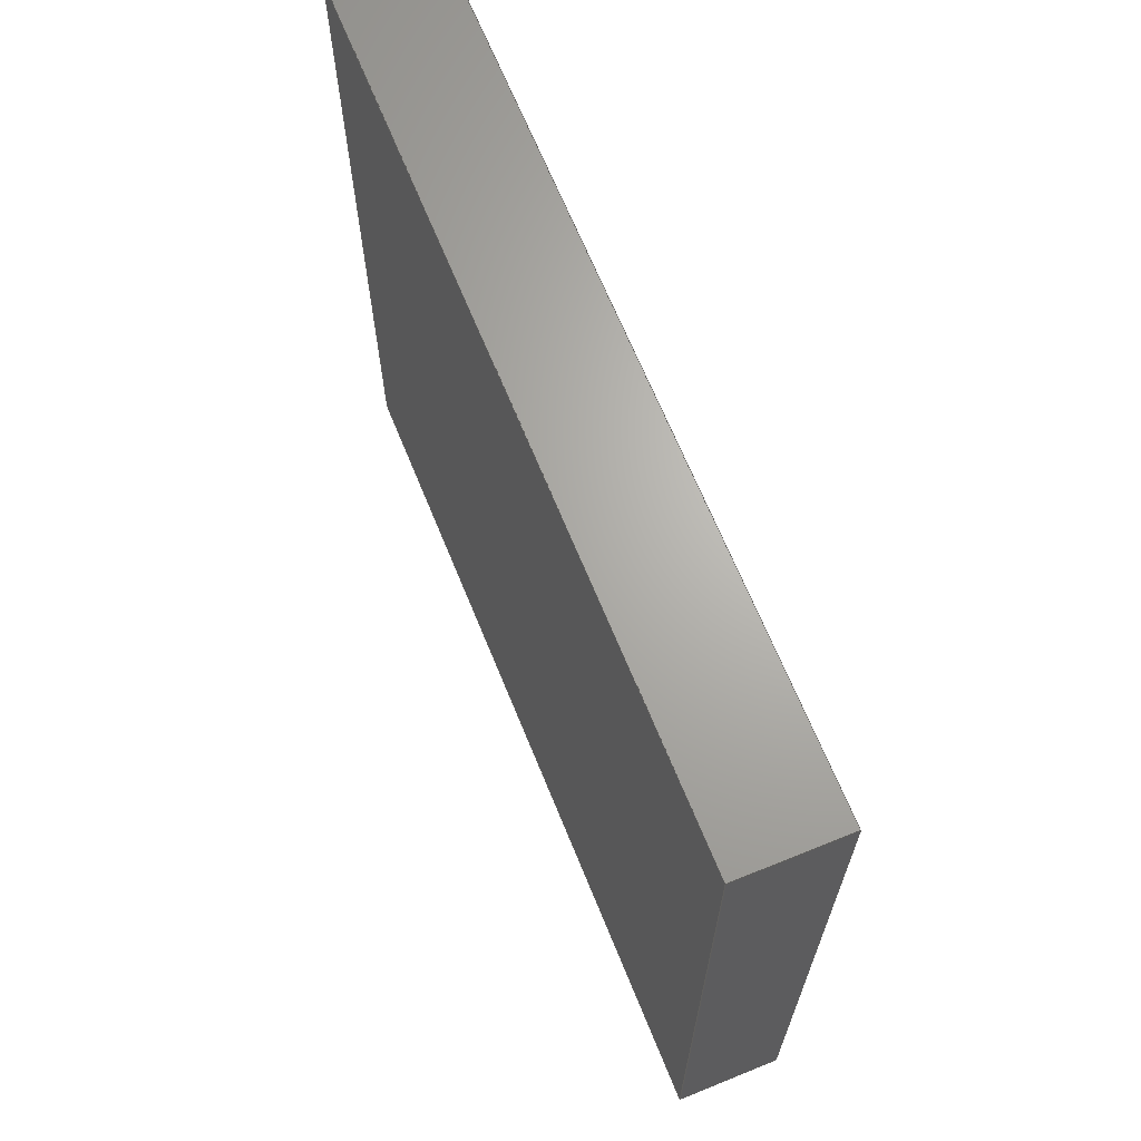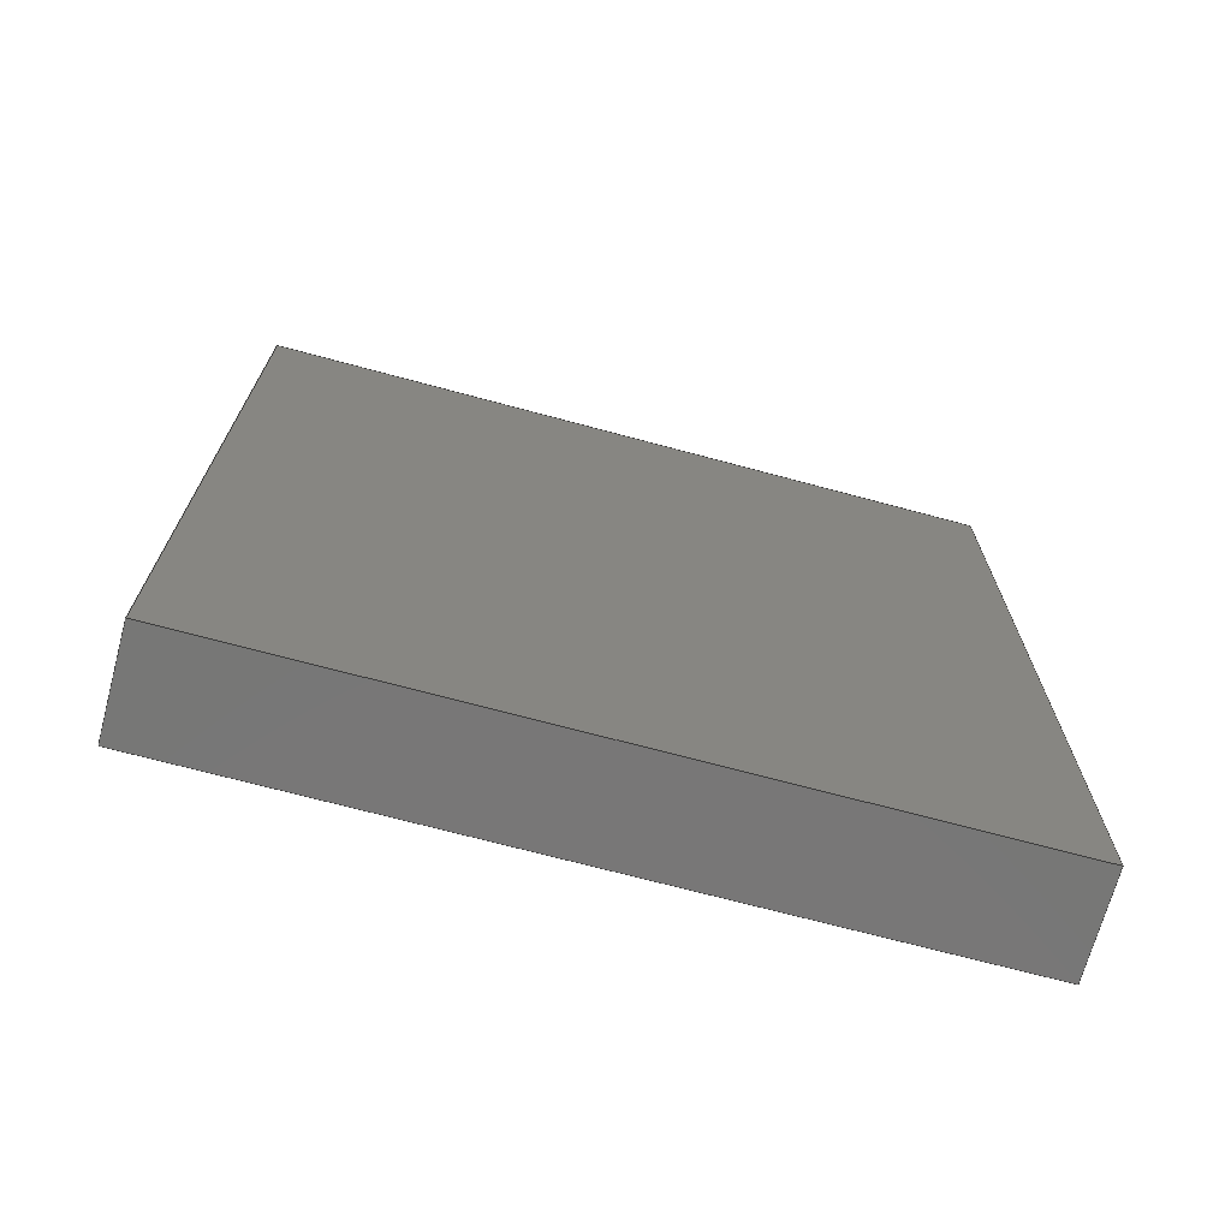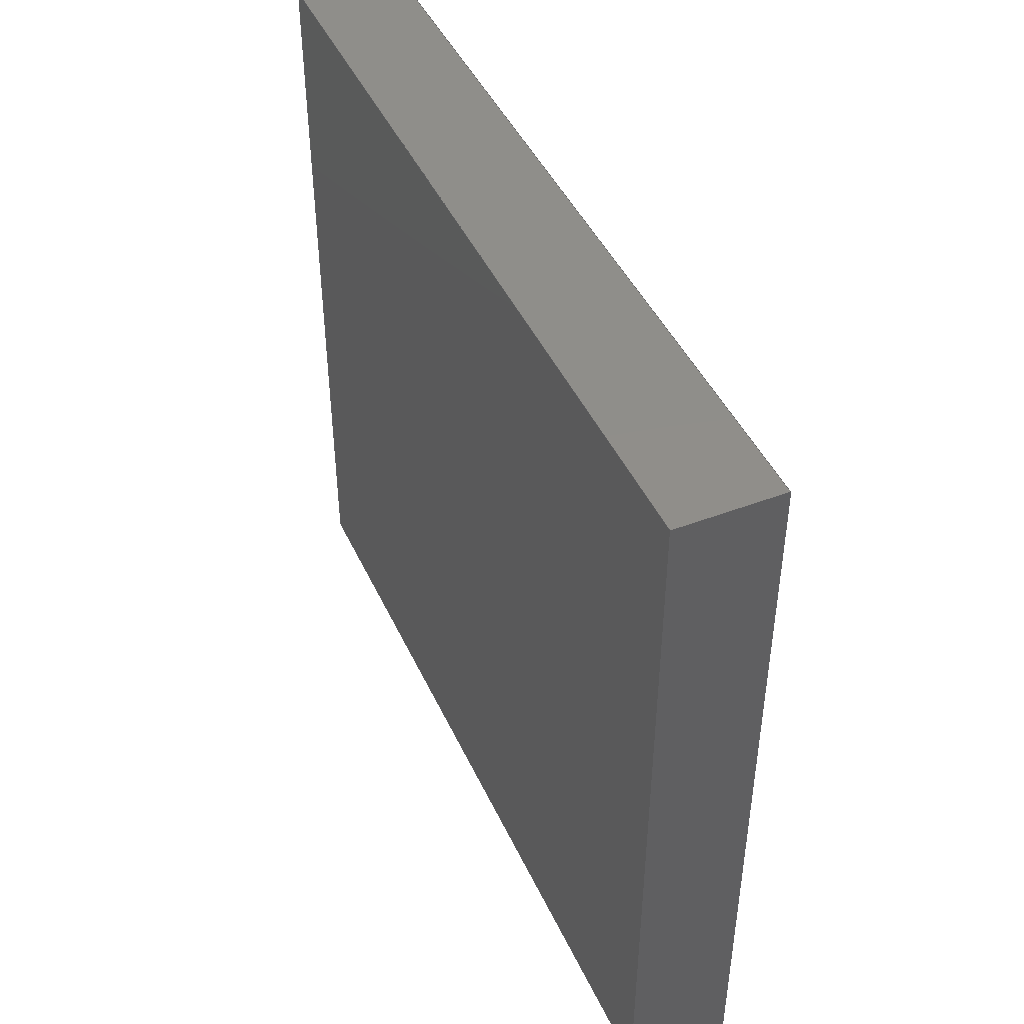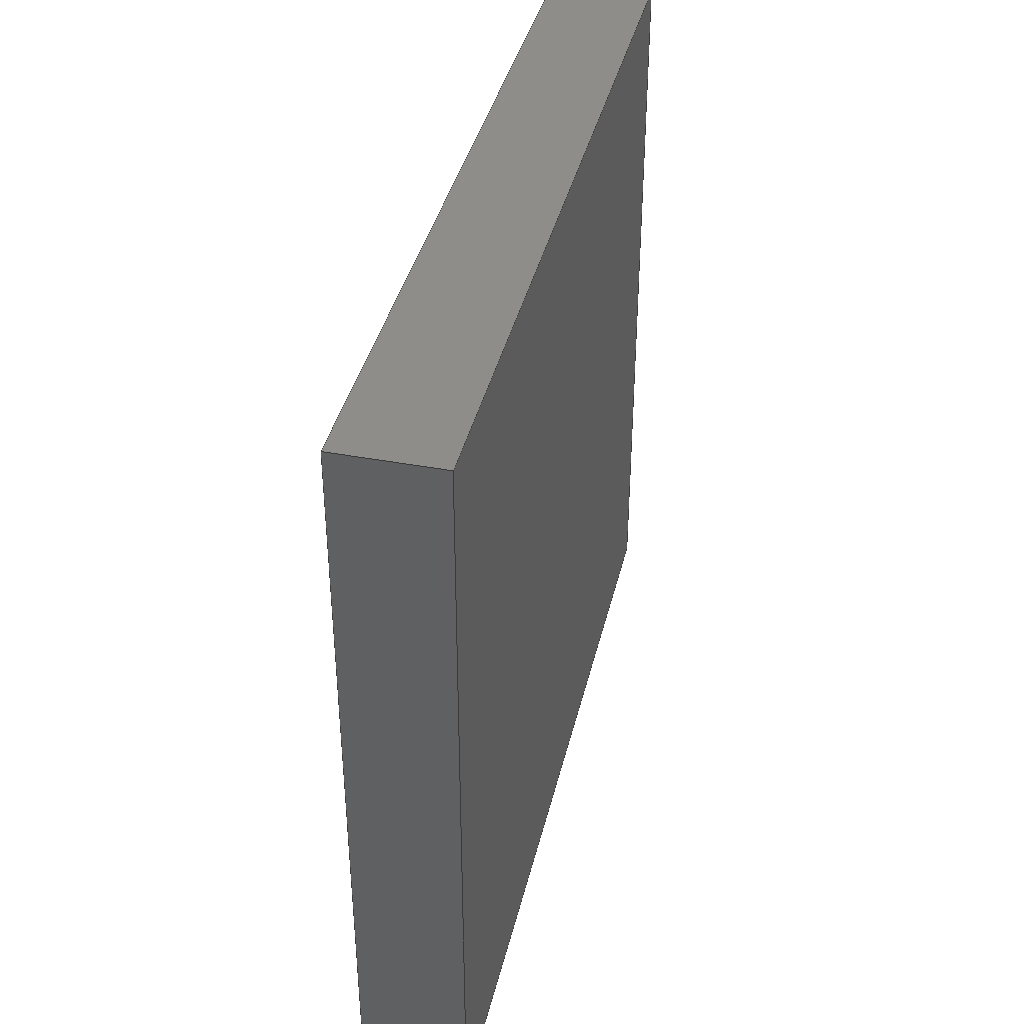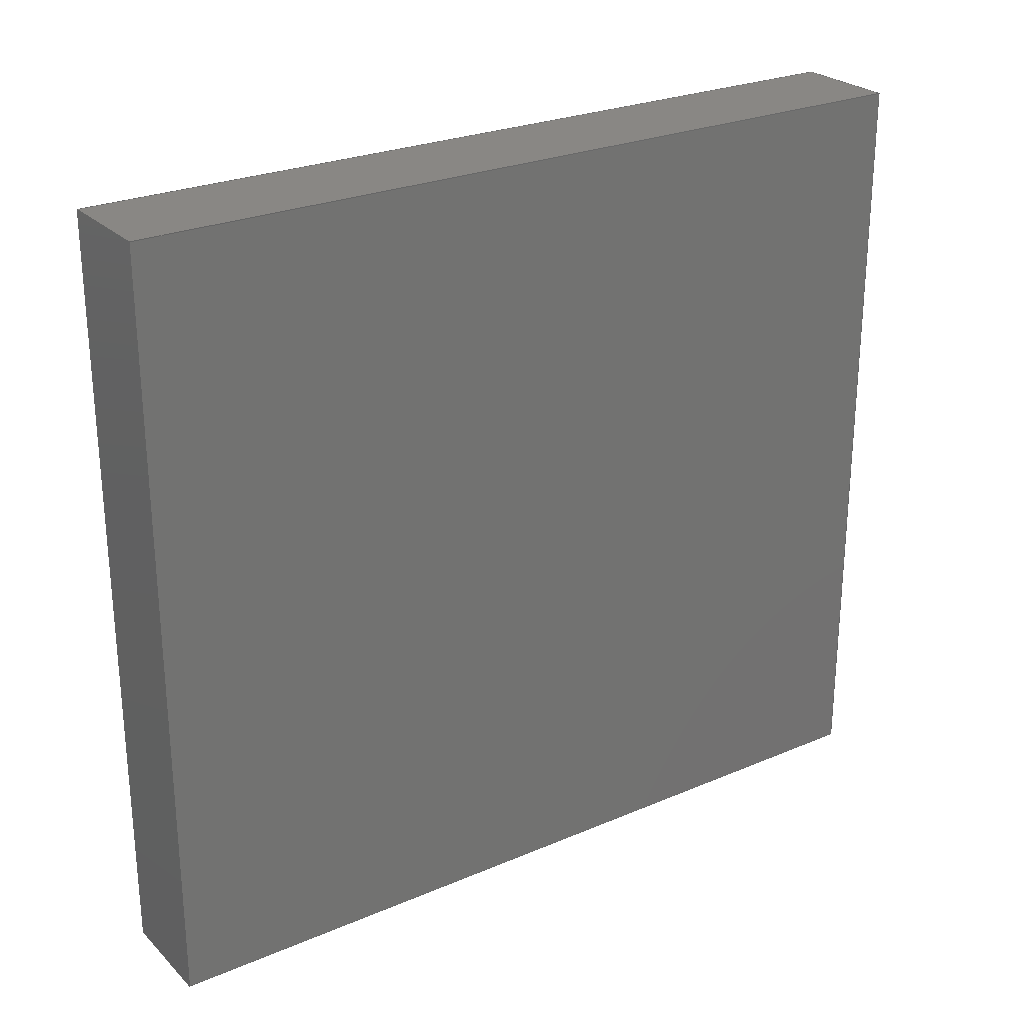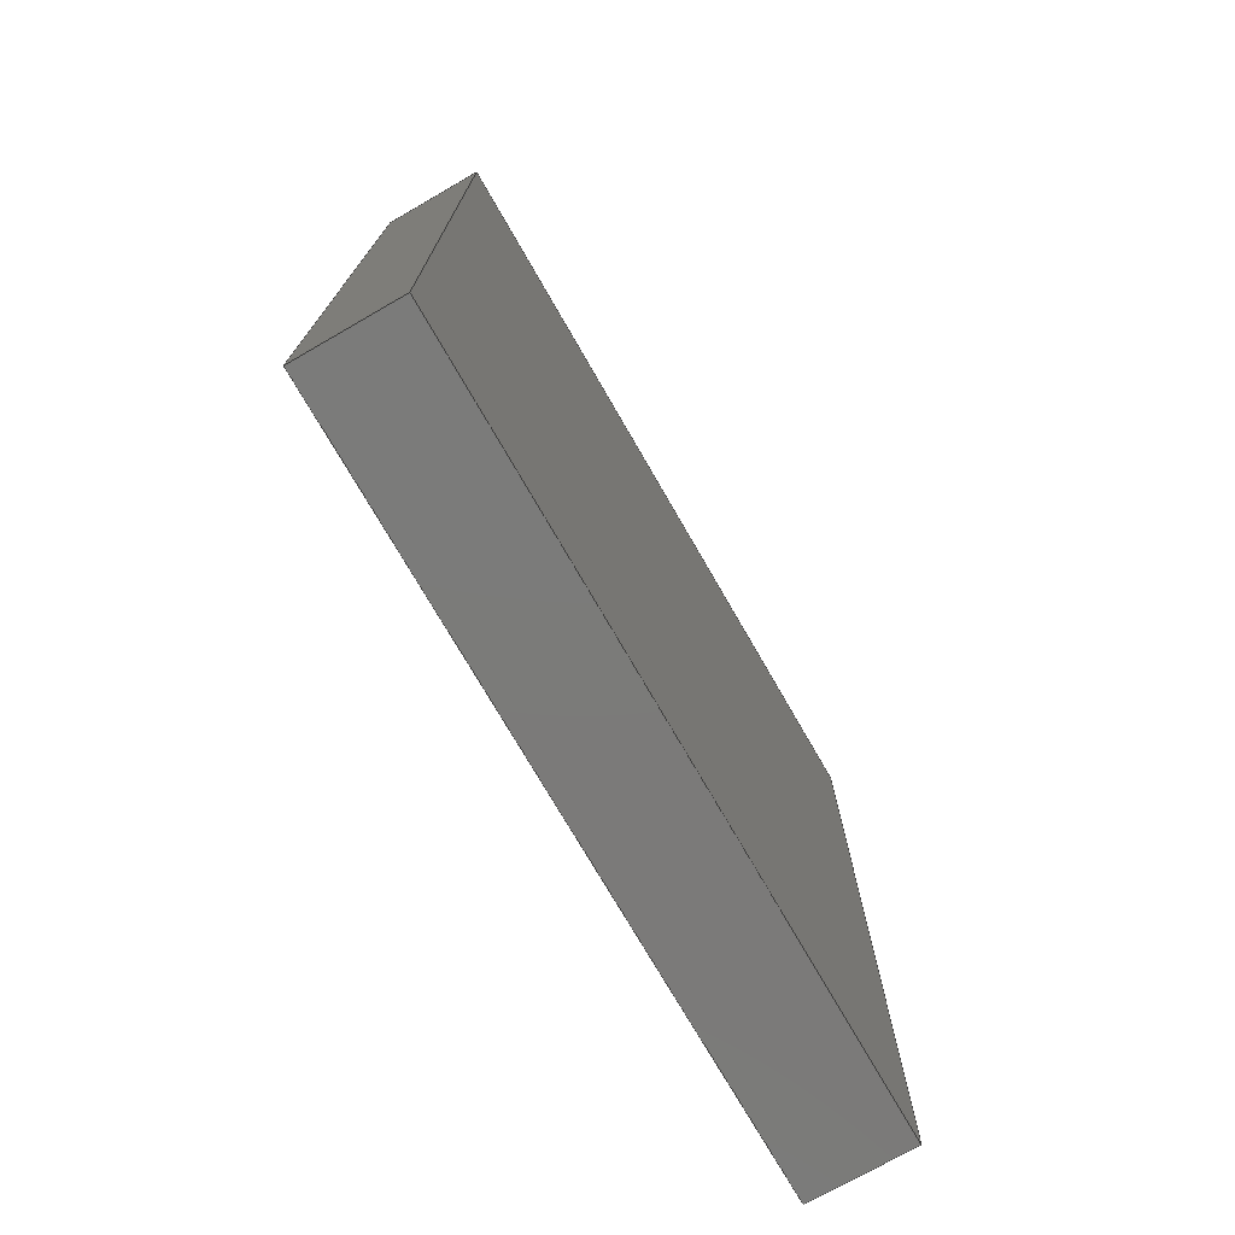
<metadata>
{"format":"iges","ext":"iges","renderer":"f3d","projection":"perspective","resolution":1024,"background":"white","views":[{"elev":66.5,"azim":157.9,"up":"+Y"},{"elev":-70.0,"azim":74.9,"up":"+Z"},{"elev":45.0,"azim":-23.8,"up":"+Y"},{"elev":39.3,"azim":-166.8,"up":"+Y"},{"elev":25.9,"azim":55.9,"up":"+Y"},{"elev":-73.9,"azim":29.9,"up":"+Z"}]}
</metadata>
<code>

,,31HOpen CASCADE IGES processor 7.3,13HFilename.iges,
16HOpen CASCADE 7.3,31HOpen CASCADE IGES processor 7.3,32,308,15,308,15,
,1,2,2HMM,1,0.01,15H2.02e+07,1e-07,153.4,5Hzhaoh,,11,0,
15H2.02e+07,;
     402       1       0       0       0       0       0       000000000
     402       0       0       1       1                               0
     144       2       0       0       0       0       0       000020000
     144       0       0       1       0                               0
     108       3       0       0       0       0       0       000010000
     108       0       0       2       0                               0
     142       5       0       0       0       0       0       000010500
     142       0       0       1       0                               0
     102       6       0       0       0       0       0       000010000
     102       0       0       1       0                               0
     110       7       0       0       0       0       0       000010000
     110       0       0       2       0                               0
     110       9       0       0       0       0       0       000010000
     110       0       0       2       0                               0
     110      11       0       0       0       0       0       000010000
     110       0       0       2       0                               0
     110      13       0       0       0       0       0       000010000
     110       0       0       2       0                               0
     144      15       0       0       0       0       0       000020000
     144       0       0       1       0                               0
     108      16       0       0       0       0       0       000010000
     108       0       0       2       0                               0
     142      18       0       0       0       0       0       000010500
     142       0       0       1       0                               0
     102      19       0       0       0       0       0       000010000
     102       0       0       1       0                               0
     110      20       0       0       0       0       0       000010000
     110       0       0       2       0                               0
     110      22       0       0       0       0       0       000010000
     110       0       0       2       0                               0
     110      24       0       0       0       0       0       000010000
     110       0       0       2       0                               0
     110      26       0       0       0       0       0       000010000
     110       0       0       2       0                               0
     144      28       0       0       0       0       0       000020000
     144       0       0       1       0                               0
     108      29       0       0       0       0       0       000010000
     108       0       0       2       0                               0
     142      31       0       0       0       0       0       000010500
     142       0       0       1       0                               0
     102      32       0       0       0       0       0       000010000
     102       0       0       1       0                               0
     110      33       0       0       0       0       0       000010000
     110       0       0       2       0                               0
     110      35       0       0       0       0       0       000010000
     110       0       0       2       0                               0
     110      37       0       0       0       0       0       000010000
     110       0       0       2       0                               0
     110      39       0       0       0       0       0       000010000
     110       0       0       2       0                               0
     144      41       0       0       0       0       0       000020000
     144       0       0       1       0                               0
     108      42       0       0       0       0       0       000010000
     108       0       0       2       0                               0
     142      44       0       0       0       0       0       000010500
     142       0       0       1       0                               0
     102      45       0       0       0       0       0       000010000
     102       0       0       1       0                               0
     110      46       0       0       0       0       0       000010000
     110       0       0       2       0                               0
     110      48       0       0       0       0       0       000010000
     110       0       0       2       0                               0
     110      50       0       0       0       0       0       000010000
     110       0       0       2       0                               0
     110      52       0       0       0       0       0       000010000
     110       0       0       2       0                               0
     144      54       0       0       0       0       0       000020000
     144       0       0       1       0                               0
     108      55       0       0       0       0       0       000010000
     108       0       0       2       0                               0
     142      57       0       0       0       0       0       000010500
     142       0       0       1       0                               0
     102      58       0       0       0       0       0       000010000
     102       0       0       1       0                               0
     110      59       0       0       0       0       0       000010000
     110       0       0       2       0                               0
     110      61       0       0       0       0       0       000010000
     110       0       0       2       0                               0
     110      63       0       0       0       0       0       000010000
     110       0       0       2       0                               0
     110      65       0       0       0       0       0       000010000
     110       0       0       2       0                               0
     144      67       0       0       0       0       0       000020000
     144       0       0       1       0                               0
     108      68       0       0       0       0       0       000010000
     108       0       0       2       0                               0
     142      70       0       0       0       0       0       000010500
     142       0       0       1       0                               0
     102      71       0       0       0       0       0       000010000
     102       0       0       1       0                               0
     110      72       0       0       0       0       0       000010000
     110       0       0       2       0                               0
     110      74       0       0       0       0       0       000010000
     110       0       0       2       0                               0
     110      76       0       0       0       0       0       000010000
     110       0       0       2       0                               0
     110      78       0       0       0       0       0       000010000
     110       0       0       2       0                               0
402,6,3,19,35,51,67,83;                                          0000001
144,5,1,0,7;                                                     0000003
108,1.686e-07,1e-15,1,-1,0,133.3,      0000005
-1.192e-07,-1,0;                                 0000005
142,0,5,0,9,2;                                                   0000007
102,4,11,13,15,17;                                               0000009
110,133.3,139.7,-1,133.3,      0000011
-1.192e-07,-1;                                    0000011
110,133.3,-1.192e-07,-1,152.4,    0000013
-1.192e-07,-1;                                   0000013
110,152.4,-1.192e-07,-1,152.4,   0000015
139.7,-1;                                      0000015
110,152.4,139.7,-1,133.3,      0000017
139.7,-1;                                      0000017
144,21,1,0,23;                                                   0000019
108,-1.686e-07,-1e-15,-1,153.4,0,133.3,  0000021
-1.192e-07,-153.4,0;                              0000021
142,0,21,0,25,2;                                                 0000023
102,4,27,29,31,33;                                               0000025
110,152.4,-1.192e-07,-153.4,133.3, 0000027
-1.192e-07,-153.4;                                 0000027
110,133.3,-1.192e-07,-153.4,133.3, 0000029
139.7,-153.4;                                    0000029
110,133.3,139.7,-153.4,152.4,    0000031
139.7,-153.4;                                    0000031
110,152.4,139.7,-153.4,152.4,    0000033
-1.192e-07,-153.4;                                 0000033
144,37,1,0,39;                                                   0000035
108,-1e-15,-1,1e-15,1.192e-07,0,133.3, 0000037
-1.192e-07,-1,0;                                 0000037
142,0,37,0,41,2;                                                 0000039
102,4,43,45,47,49;                                               0000041
110,152.4,-1.192e-07,-1,133.3,   0000043
-1.192e-07,-1;                                    0000043
110,133.3,-1.192e-07,-1,133.3,    0000045
-1.192e-07,-153.4;                                 0000045
110,133.3,-1.192e-07,-153.4,152.4, 0000047
-1.192e-07,-153.4;                                 0000047
110,152.4,-1.192e-07,-153.4,152.4, 0000049
-1.192e-07,-1;                                   0000049
144,53,1,0,55;                                                   0000051
108,1e-15,1,-1e-15,139.7,0,133.3,    0000053
139.7,-1,0;                                   0000053
142,0,53,0,57,2;                                                 0000055
102,4,59,61,63,65;                                               0000057
110,133.3,139.7,-153.4,133.3,    0000059
139.7,-1;                                      0000059
110,133.3,139.7,-1,152.4,      0000061
139.7,-1;                                      0000061
110,152.4,139.7,-1,152.4,      0000063
139.7,-153.4;                                    0000063
110,152.4,139.7,-153.4,133.3,    0000065
139.7,-153.4;                                    0000065
144,69,1,0,71;                                                   0000067
108,-1,1e-15,1.686e-07,-133.4,0,        0000069
133.3,-1.192e-07,-1,0;                   0000069
142,0,69,0,73,2;                                                 0000071
102,4,75,77,79,81;                                               0000073
110,133.3,-1.192e-07,-153.4,133.3, 0000075
-1.192e-07,-1;                                    0000075
110,133.3,-1.192e-07,-1,133.3,    0000077
139.7,-1;                                      0000077
110,133.3,139.7,-1,133.3,      0000079
139.7,-153.4;                                    0000079
110,133.3,139.7,-153.4,133.3,    0000081
-1.192e-07,-153.4;                                 0000081
144,85,1,0,87;                                                   0000083
108,1,-1e-15,-1.686e-07,152.4,0,        0000085
152.4,-1.192e-07,-1,0;                  0000085
142,0,85,0,89,2;                                                 0000087
102,4,91,93,95,97;                                               0000089
110,152.4,139.7,-1,152.4,      0000091
-1.192e-07,-1;                                   0000091
110,152.4,-1.192e-07,-1,152.4,   0000093
-1.192e-07,-153.4;                                 0000093
110,152.4,-1.192e-07,-153.4,152.4, 0000095
139.7,-153.4;                                    0000095
110,152.4,139.7,-153.4,152.4,    0000097
139.7,-1;                                      0000097
S      1G      4D     98P     79
</code>
